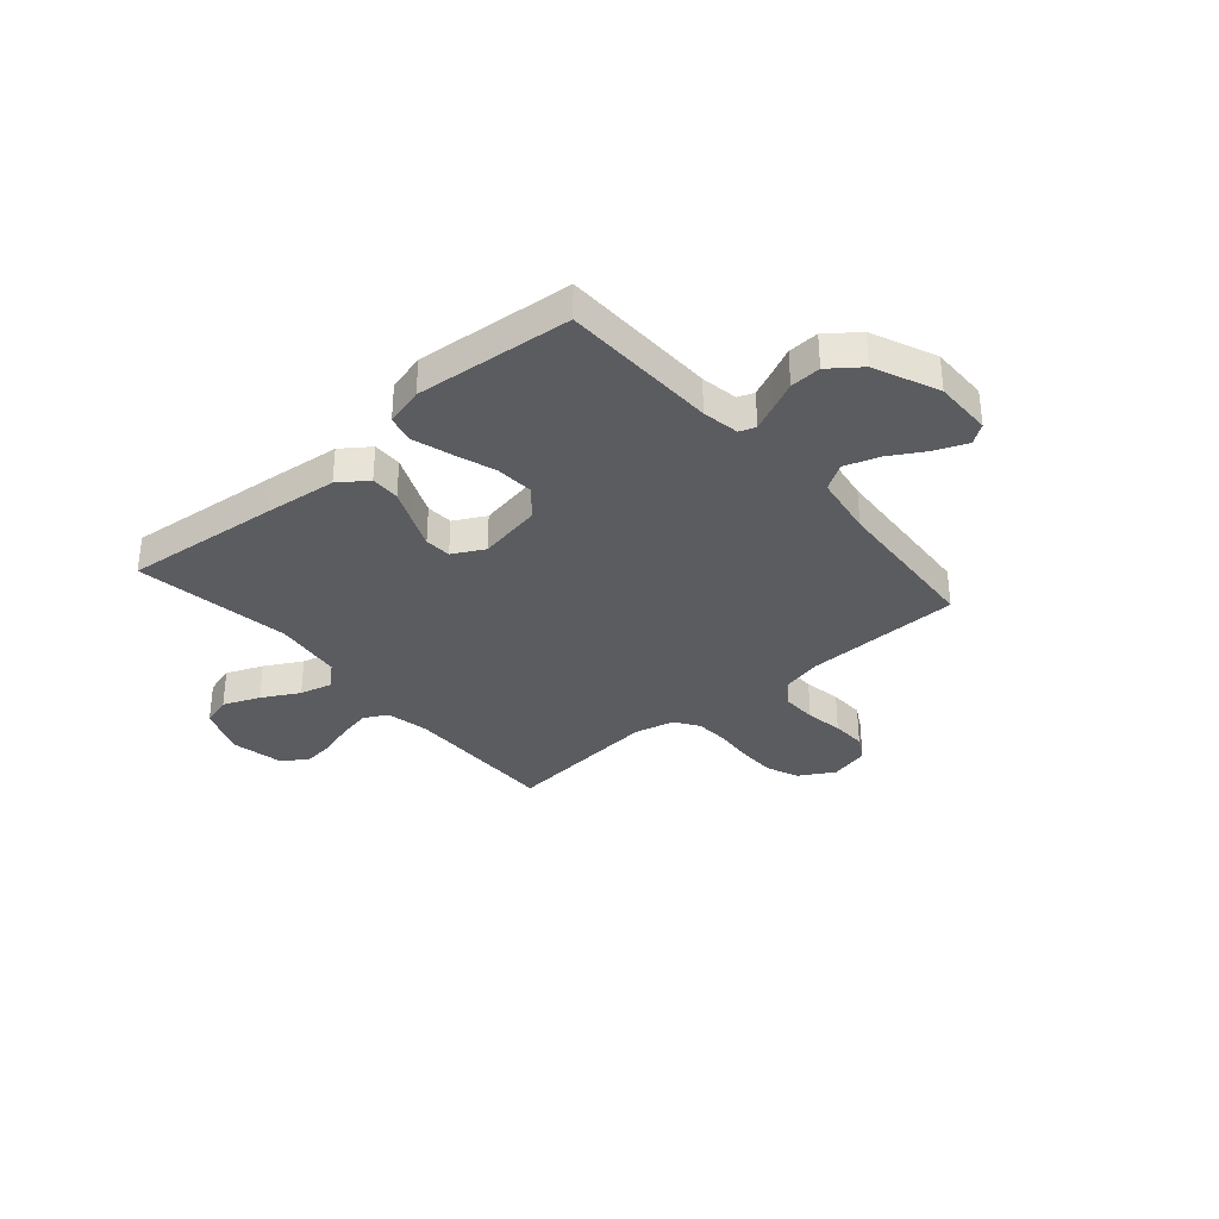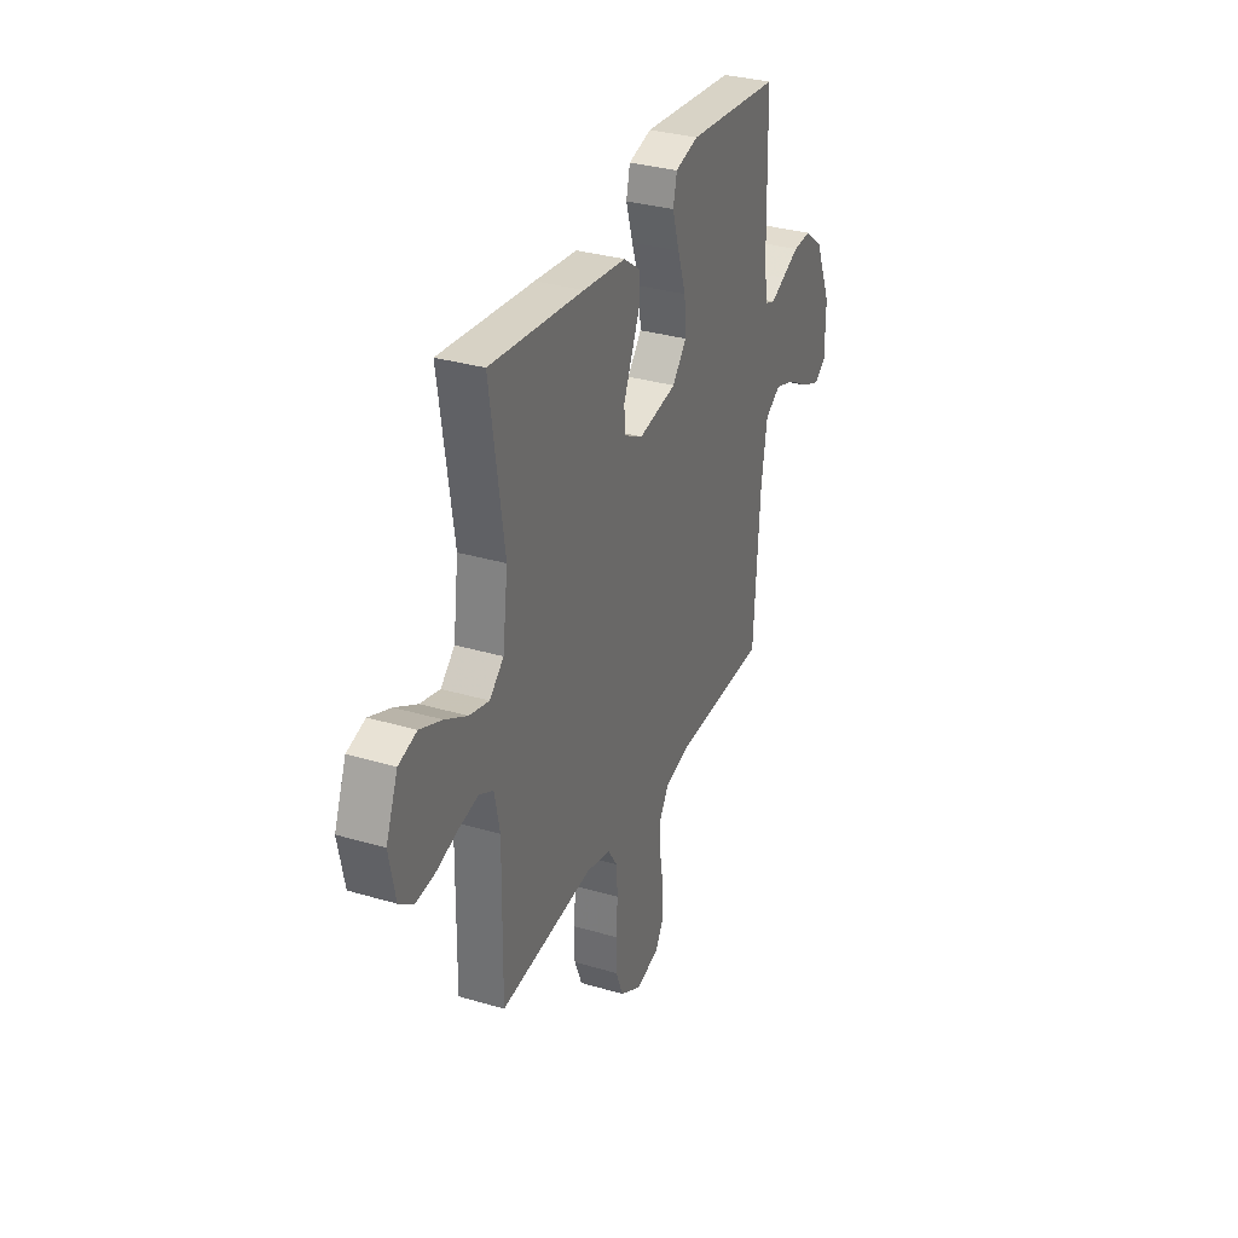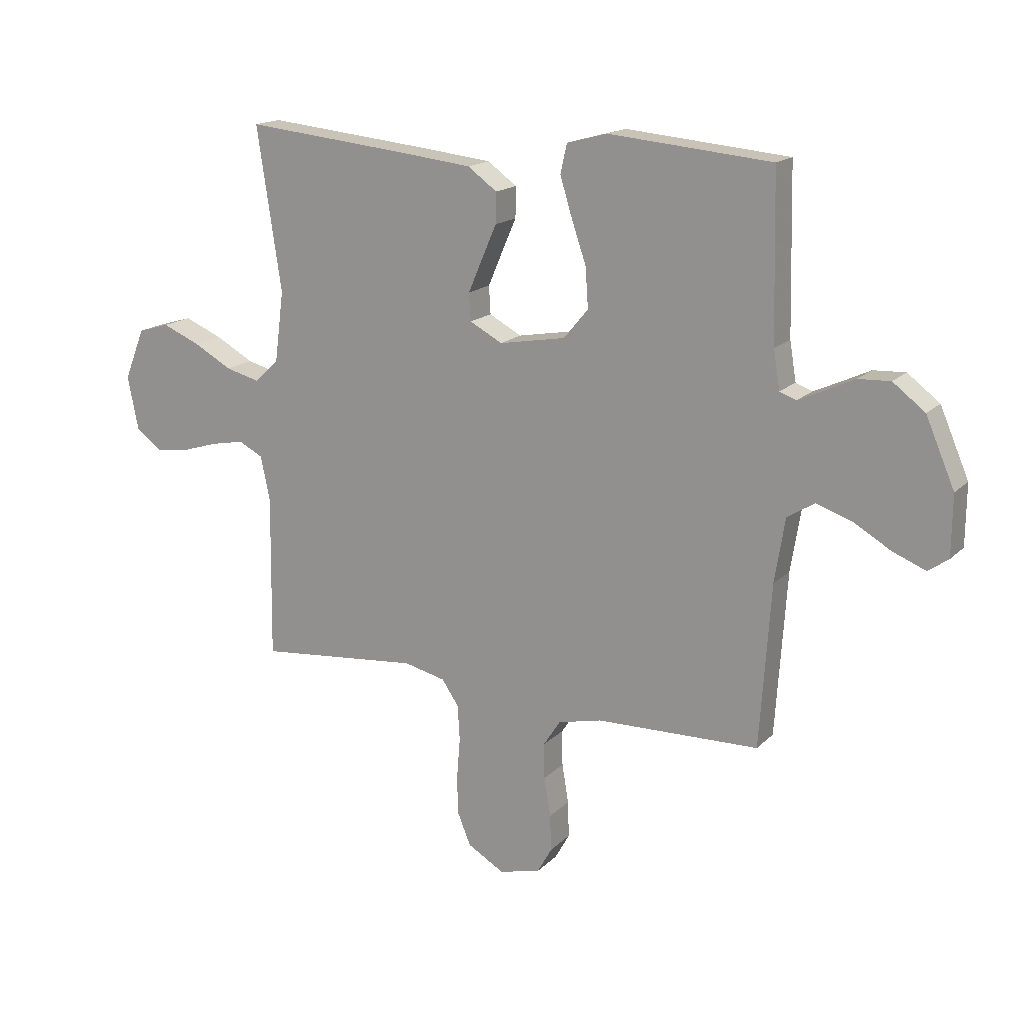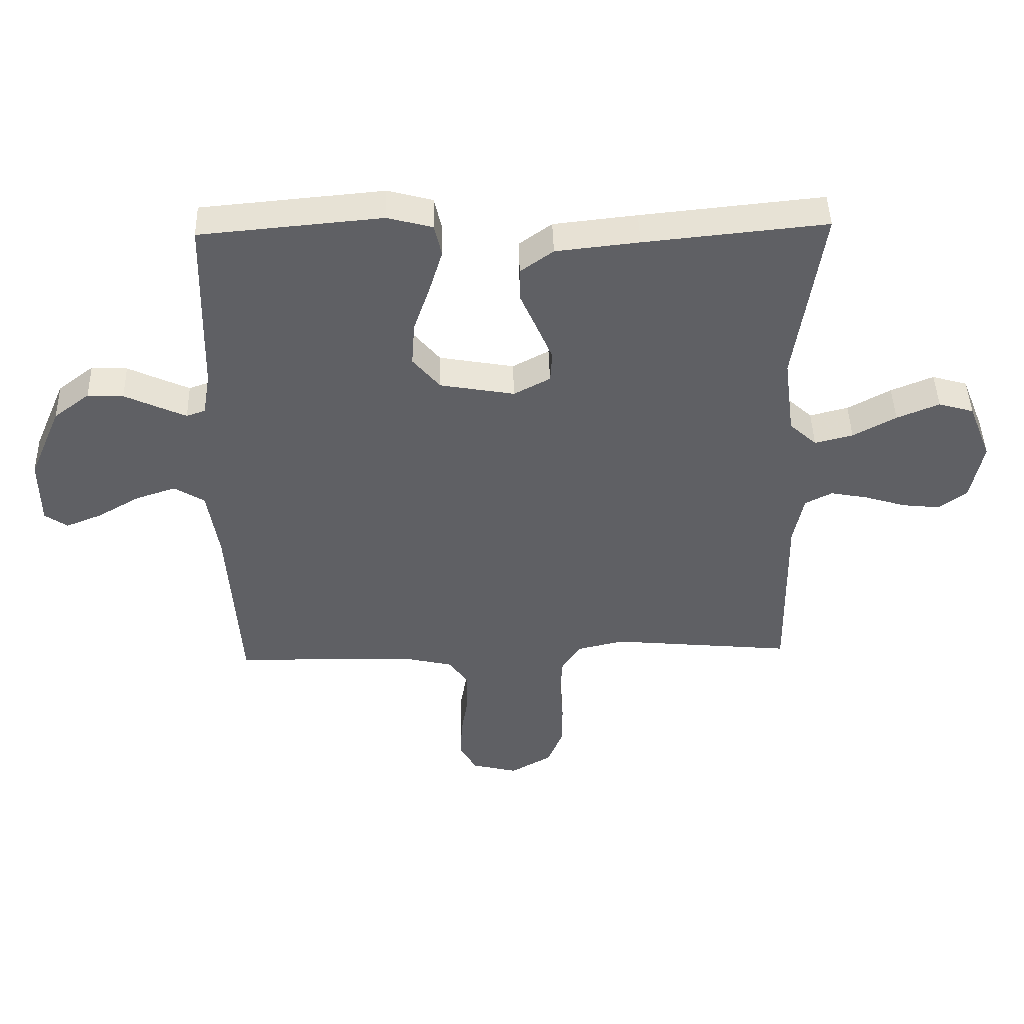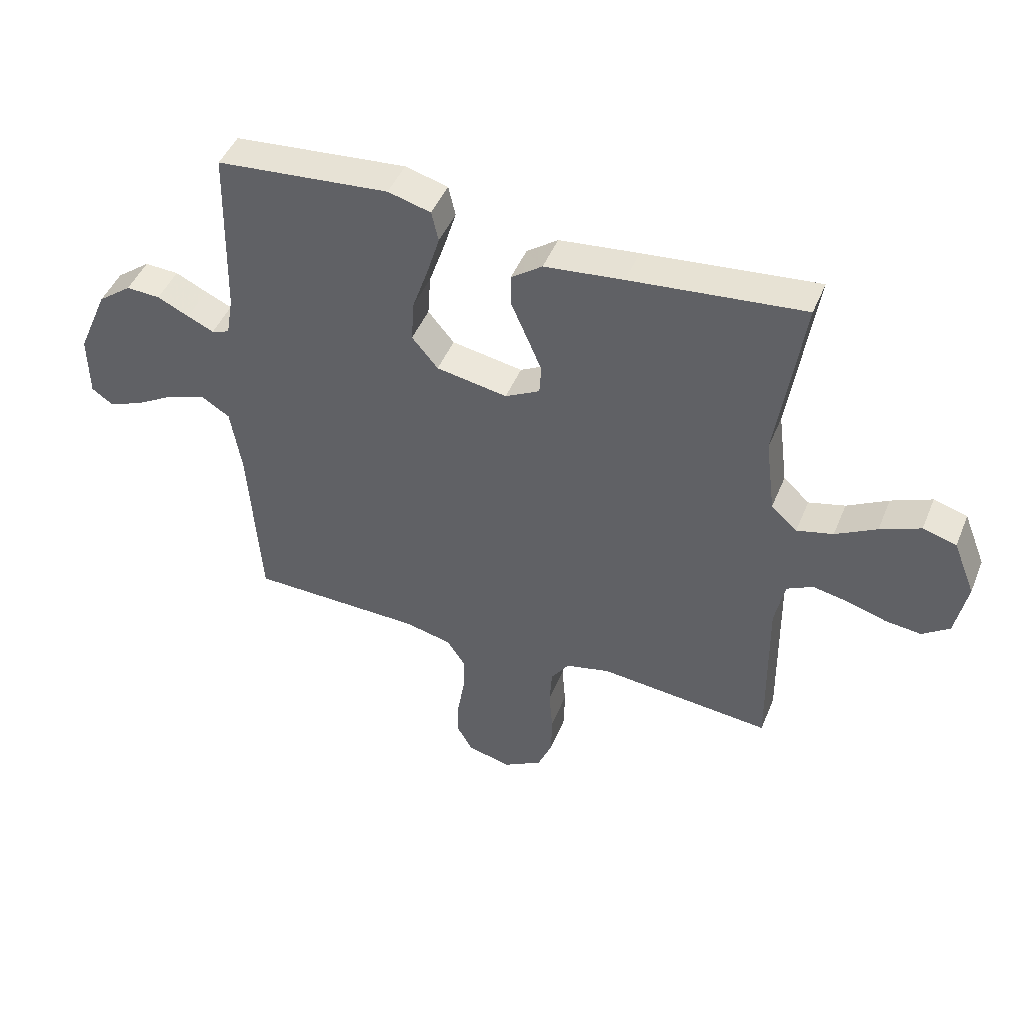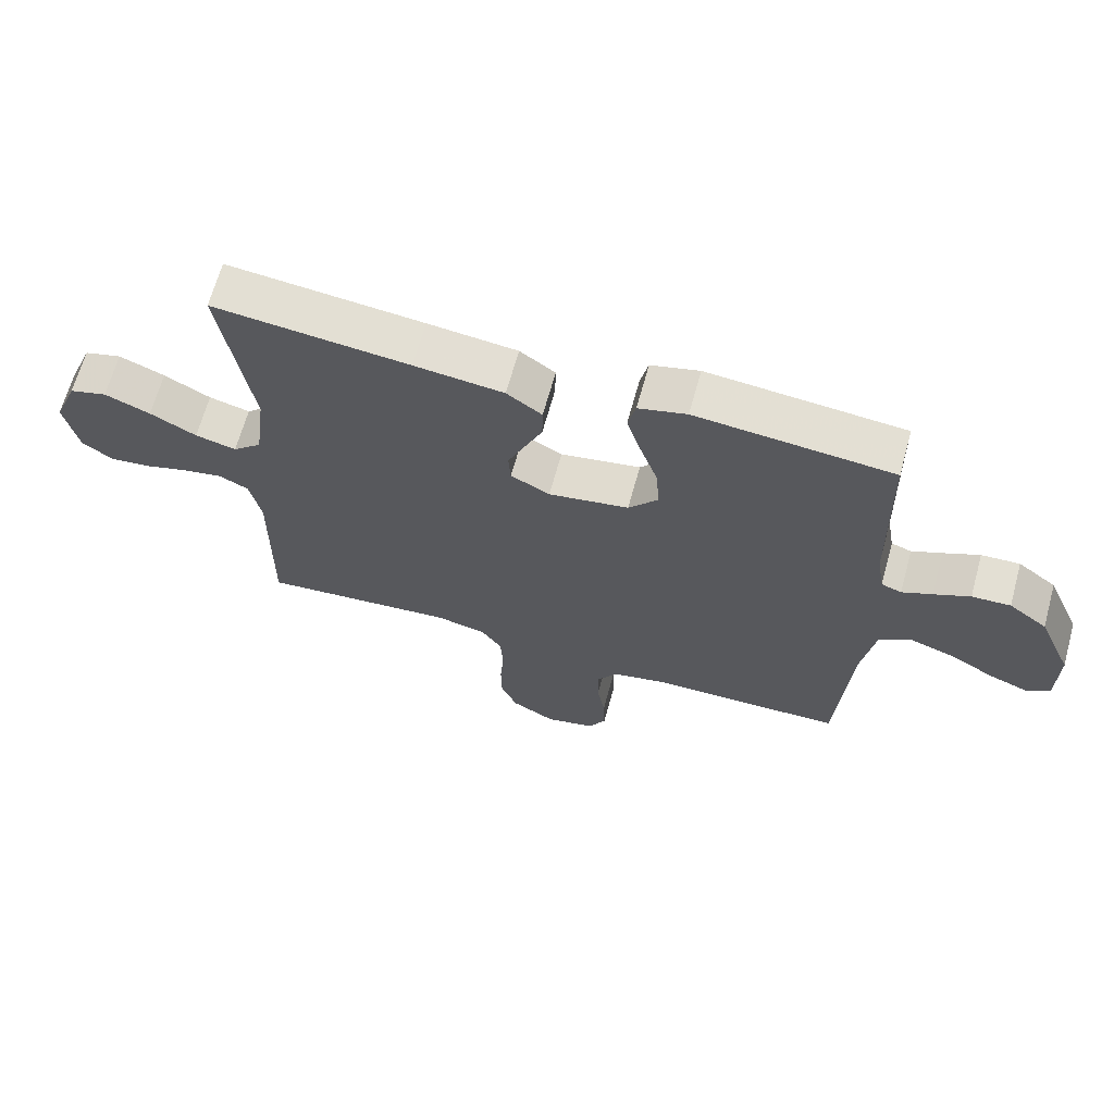
<metadata>
{"format":"obj","ext":"obj","renderer":"f3d","projection":"perspective","resolution":1024,"background":"white","views":[{"elev":-33.9,"azim":40.8,"up":"+Y"},{"elev":32.3,"azim":-67.5,"up":"+Z"},{"elev":16.6,"azim":28.9,"up":"+Z"},{"elev":44.8,"azim":178.4,"up":"+Z"},{"elev":46.0,"azim":-158.4,"up":"+Z"},{"elev":66.4,"azim":15.4,"up":"+Z"}]}
</metadata>
<code>
v -0.5 0.07 -0.5
v -0.496 0.07 -0.2
v -0.513 0.07 -0.117
v -0.558 0.07 -0.094
v -0.62 0.07 -0.106
v -0.688 0.07 -0.127
v -0.75 0.07 -0.134
v -0.797 0.07 -0.1
v -0.817 0.07 0
v -0.779 0.07 0.095
v -0.721 0.07 0.112
v -0.651 0.07 0.083
v -0.58 0.07 0.044
v -0.517 0.07 0.028
v -0.472 0.07 0.069
v -0.455 0.07 0.2
v -0.5 0.07 0.5
v -0.2 0.07 0.47
v -0.063 0.07 0.455
v -0.009 0.07 0.416
v -0.01 0.07 0.36
v -0.037 0.07 0.298
v -0.063 0.07 0.237
v -0.06 0.07 0.186
v 0 0.07 0.154
v 0.123 0.07 0.176
v 0.168 0.07 0.23
v 0.163 0.07 0.303
v 0.136 0.07 0.382
v 0.114 0.07 0.454
v 0.126 0.07 0.507
v 0.2 0.07 0.527
v 0.5 0.07 0.5
v 0.507 0.07 0.2
v 0.519 0.07 0.129
v 0.55 0.07 0.118
v 0.596 0.07 0.139
v 0.651 0.07 0.165
v 0.71 0.07 0.168
v 0.769 0.07 0.123
v 0.822 0.07 0
v 0.821 0.07 -0.111
v 0.784 0.07 -0.137
v 0.724 0.07 -0.113
v 0.655 0.07 -0.073
v 0.589 0.07 -0.051
v 0.539 0.07 -0.082
v 0.52 0.07 -0.2
v 0.5 0.07 -0.5
v 0.2 0.07 -0.507
v 0.119 0.07 -0.526
v 0.088 0.07 -0.574
v 0.089 0.07 -0.64
v 0.101 0.07 -0.712
v 0.103 0.07 -0.779
v 0.076 0.07 -0.827
v 0 0.07 -0.846
v -0.068 0.07 -0.807
v -0.093 0.07 -0.746
v -0.094 0.07 -0.674
v -0.088 0.07 -0.6
v -0.092 0.07 -0.535
v -0.123 0.07 -0.489
v -0.2 0.07 -0.471
v -0.5 0 -0.5
v -0.496 0 -0.2
v -0.513 0 -0.117
v -0.558 0 -0.094
v -0.62 0 -0.106
v -0.688 0 -0.127
v -0.75 0 -0.134
v -0.797 0 -0.1
v -0.817 0 0
v -0.779 0 0.095
v -0.721 0 0.112
v -0.651 0 0.083
v -0.58 0 0.044
v -0.517 0 0.028
v -0.472 0 0.069
v -0.455 0 0.2
v -0.5 0 0.5
v -0.2 0 0.47
v -0.063 0 0.455
v -0.009 0 0.416
v -0.01 0 0.36
v -0.037 0 0.298
v -0.063 0 0.237
v -0.06 0 0.186
v 0 0 0.154
v 0.123 0 0.176
v 0.168 0 0.23
v 0.163 0 0.303
v 0.136 0 0.382
v 0.114 0 0.454
v 0.126 0 0.507
v 0.2 0 0.527
v 0.5 0 0.5
v 0.507 0 0.2
v 0.519 0 0.129
v 0.55 0 0.118
v 0.596 0 0.139
v 0.651 0 0.165
v 0.71 0 0.168
v 0.769 0 0.123
v 0.822 0 0
v 0.821 0 -0.111
v 0.784 0 -0.137
v 0.724 0 -0.113
v 0.655 0 -0.073
v 0.589 0 -0.051
v 0.539 0 -0.082
v 0.52 0 -0.2
v 0.5 0 -0.5
v 0.2 0 -0.507
v 0.119 0 -0.526
v 0.088 0 -0.574
v 0.089 0 -0.64
v 0.101 0 -0.712
v 0.103 0 -0.779
v 0.076 0 -0.827
v 0 0 -0.846
v -0.068 0 -0.807
v -0.093 0 -0.746
v -0.094 0 -0.674
v -0.088 0 -0.6
v -0.092 0 -0.535
v -0.123 0 -0.489
v -0.2 0 -0.471
f 59 60 61
f 58 59 61
f 57 58 61
f 56 57 61
f 55 56 61
f 54 55 61
f 53 54 61
f 52 53 61 62
f 51 52 62 63
f 48 49 50
f 51 63 64
f 50 51 64
f 48 50 64
f 47 48 64
f 43 44 45
f 42 43 45
f 41 42 45
f 40 41 45
f 39 40 45
f 38 39 45
f 37 38 45
f 36 37 45 46
f 64 1 2
f 47 64 2
f 46 47 2
f 36 46 2
f 35 36 2
f 32 33 34
f 31 32 34
f 30 31 34
f 29 30 34
f 28 29 34
f 20 21 22
f 19 20 22
f 18 19 22
f 17 18 22
f 16 17 22
f 15 16 22 23
f 14 15 23 24
f 11 12 13
f 10 11 13
f 9 10 13
f 8 9 13
f 7 8 13
f 6 7 13
f 5 6 13
f 4 5 13 14
f 14 24 25
f 4 14 25
f 3 4 25
f 27 28 34 35
f 26 27 35
f 25 26 35
f 3 25 35
f 2 3 35
f 125 124 123
f 125 123 122
f 125 122 121
f 125 121 120
f 125 120 119
f 125 119 118
f 125 118 117
f 126 125 117 116
f 127 126 116 115
f 114 113 112
f 128 127 115
f 128 115 114
f 128 114 112
f 128 112 111
f 109 108 107
f 109 107 106
f 109 106 105
f 109 105 104
f 109 104 103
f 109 103 102
f 109 102 101
f 110 109 101 100
f 66 65 128
f 66 128 111
f 66 111 110
f 66 110 100
f 66 100 99
f 98 97 96
f 98 96 95
f 98 95 94
f 98 94 93
f 98 93 92
f 86 85 84
f 86 84 83
f 86 83 82
f 86 82 81
f 86 81 80
f 87 86 80 79
f 88 87 79 78
f 77 76 75
f 77 75 74
f 77 74 73
f 77 73 72
f 77 72 71
f 77 71 70
f 77 70 69
f 78 77 69 68
f 89 88 78
f 89 78 68
f 89 68 67
f 99 98 92 91
f 99 91 90
f 99 90 89
f 99 89 67
f 99 67 66
f 1 65 66 2
f 2 66 67 3
f 3 67 68 4
f 4 68 69 5
f 5 69 70 6
f 6 70 71 7
f 7 71 72 8
f 8 72 73 9
f 9 73 74 10
f 10 74 75 11
f 11 75 76 12
f 12 76 77 13
f 13 77 78 14
f 14 78 79 15
f 15 79 80 16
f 16 80 81 17
f 17 81 82 18
f 18 82 83 19
f 19 83 84 20
f 20 84 85 21
f 21 85 86 22
f 22 86 87 23
f 23 87 88 24
f 24 88 89 25
f 25 89 90 26
f 26 90 91 27
f 27 91 92 28
f 28 92 93 29
f 29 93 94 30
f 30 94 95 31
f 31 95 96 32
f 32 96 97 33
f 33 97 98 34
f 34 98 99 35
f 35 99 100 36
f 36 100 101 37
f 37 101 102 38
f 38 102 103 39
f 39 103 104 40
f 40 104 105 41
f 41 105 106 42
f 42 106 107 43
f 43 107 108 44
f 44 108 109 45
f 45 109 110 46
f 46 110 111 47
f 47 111 112 48
f 48 112 113 49
f 49 113 114 50
f 50 114 115 51
f 51 115 116 52
f 52 116 117 53
f 53 117 118 54
f 54 118 119 55
f 55 119 120 56
f 56 120 121 57
f 57 121 122 58
f 58 122 123 59
f 59 123 124 60
f 60 124 125 61
f 61 125 126 62
f 62 126 127 63
f 63 127 128 64
f 64 128 65 1

</code>
